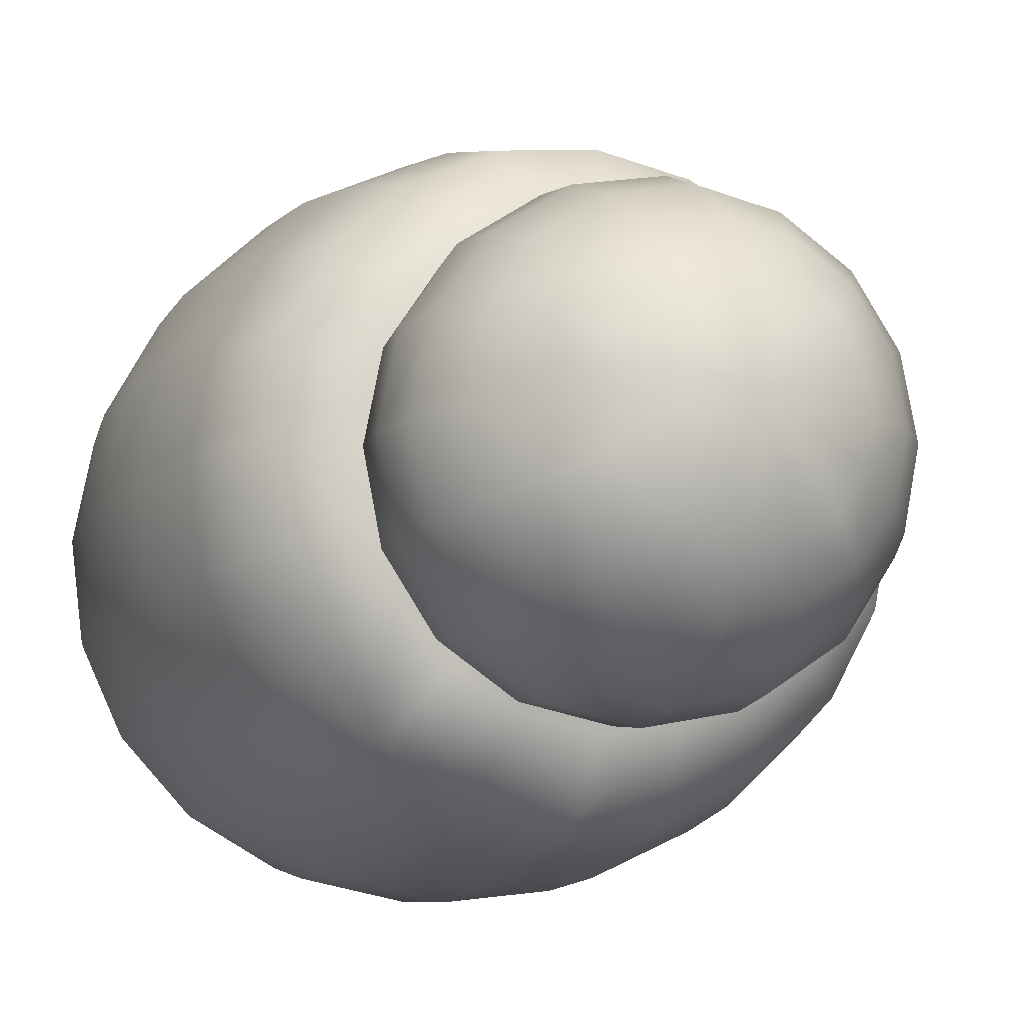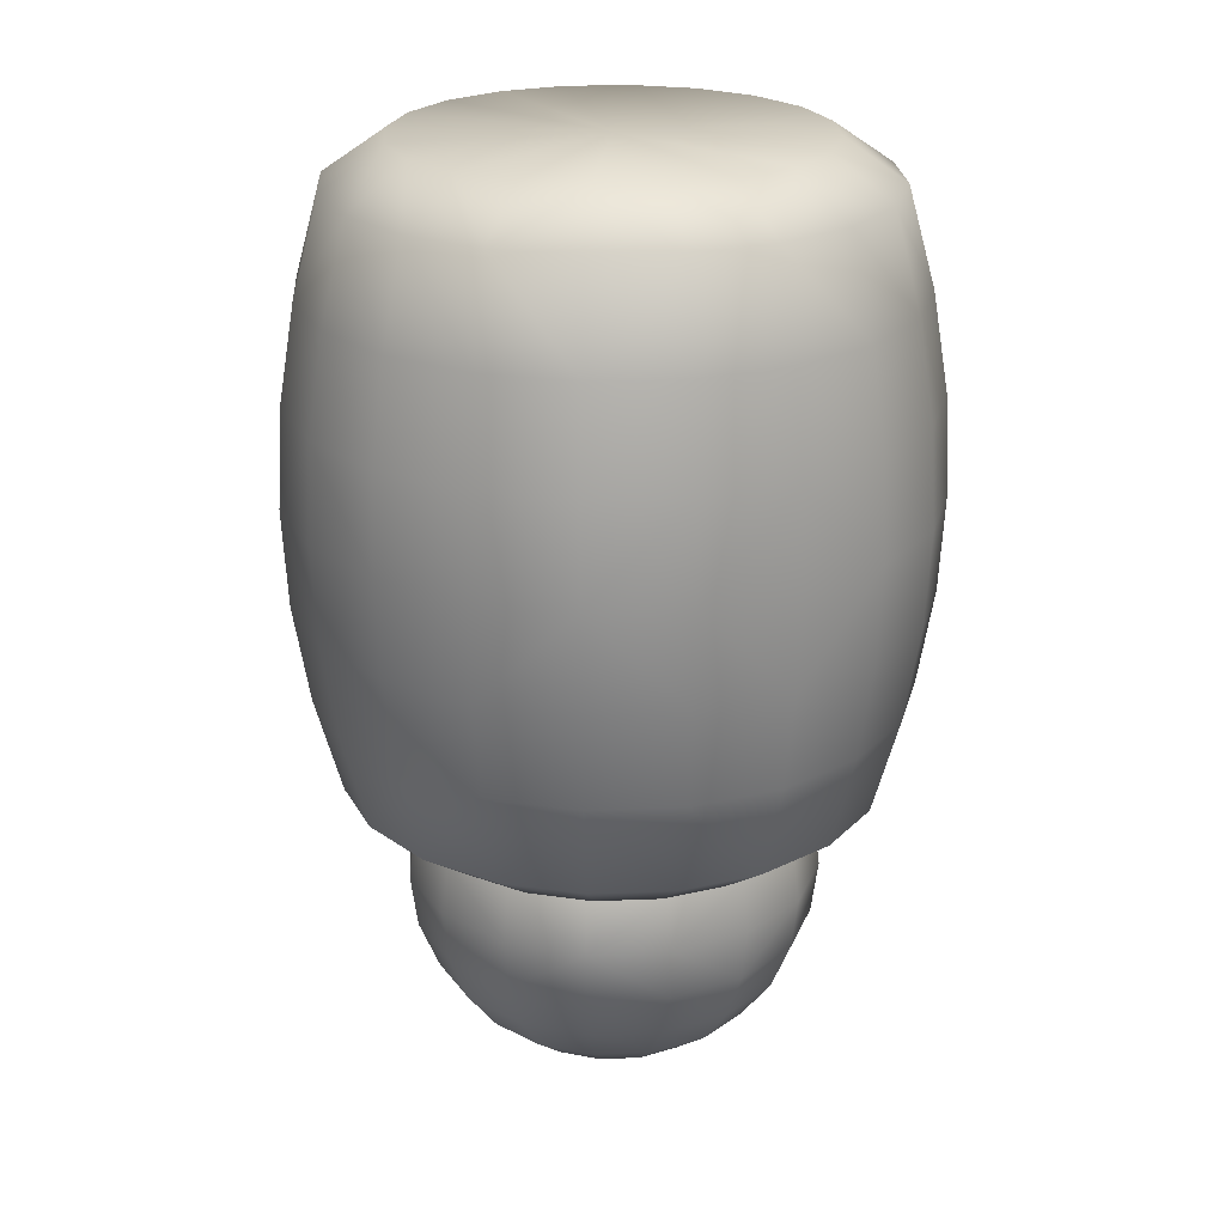
<metadata>
{"format":"obj","ext":"obj","renderer":"f3d","projection":"perspective","resolution":1024,"background":"white","views":[{"elev":-10.6,"azim":-21.5,"up":"+Z"},{"elev":23.1,"azim":97.0,"up":"+Y"}]}
</metadata>
<code>
o BalloonBoy.007
v 2.402 -6.897 1.62
v 3.065 -5.834 0.8789
v 3.362 -4.77 -0.1174
v 3.161 -4.77 -1.151
v 2.651 -4.77 -2.071
v 1.783 -0.5158 2.283
v 1.963 -1.579 2.513
v 2.071 -2.643 2.651
v 2.107 -3.707 2.697
v 2.402 -0.5158 1.62
v 2.644 -1.579 1.783
v 2.789 -2.643 1.881
v 2.837 -3.707 1.914
v 2.071 -4.77 2.651
v 2.785 -0.5158 0.7984
v 3.065 -1.579 0.8789
v 3.234 -2.643 0.9272
v 3.29 -3.707 0.9433
v 3.234 -4.77 0.9272
v 2.789 -4.77 1.881
v 2.644 -5.834 1.783
v 1.963 -5.834 2.513
v 1.783 -6.897 2.283
v 2.697 -3.707 -2.107
v 3.216 -3.707 -1.171
v 3.42 -3.707 -0.1194
v 3.362 -2.643 -0.1174
v 3.187 -1.579 -0.1113
v 2.895 -0.5158 -0.1011
v 2.722 -0.5158 -0.9907
v 2.996 -1.579 -1.091
v 2.513 -1.579 -1.963
v 2.651 -2.643 -2.071
v 3.161 -2.643 -1.151
v 1.767 -0.06526 -1.381
v 2.107 -0.06526 -0.7669
v 2.241 -0.06526 -0.07825
v 2.155 -0.06526 0.6181
v 1.859 -0.06526 1.254
v 1.381 -0.06526 1.767
v 3.6e-05 -0.06526 0
v 1.381 -7.348 1.767
v 3.6e-05 -7.348 1e-06
v 0.7669 -7.348 2.107
v 0.1011 -6.897 2.895
v -2.996 -5.834 1.091
v -3.362 -4.77 0.1174
v -3.234 -4.77 -0.9272
v -3.187 -5.834 0.1113
v -3.065 -5.834 -0.8789
v -2.644 -5.834 -1.783
v -2.401 -6.897 -1.62
v -2.784 -6.897 -0.7984
v -2.155 -7.348 -0.6181
v -2.895 -6.897 0.1011
v -2.241 -7.348 0.07825
v -2.107 -7.348 0.7669
v -2.722 -6.897 0.9907
v -1.767 -7.348 1.381
v -2.283 -6.897 1.783
v -1.62 -6.897 2.401
v -1.254 -7.348 1.859
v -0.618 -7.348 2.155
v -0.7984 -6.897 2.785
v 0.07827 -7.348 2.241
v -1.381 -7.348 -1.767
v -1.859 -7.348 -1.254
v -0.1113 -5.834 -3.187
v 0.7985 -6.897 -2.785
v 0.6181 -7.348 -2.155
v -0.07823 -7.348 -2.241
v -0.1011 -6.897 -2.895
v -0.7669 -7.348 -2.107
v -0.9907 -6.897 -2.722
v -1.783 -6.897 -2.283
v -1.091 -5.834 -2.996
v 2.107 -7.348 -0.7669
v 1.767 -7.348 -1.381
v 1.254 -7.348 -1.859
v 1.62 -6.897 -2.401
v 0.8789 -5.834 -3.065
v -0.1174 -4.77 -3.362
v 0.9272 -4.77 -3.234
v 1.783 -5.834 -2.644
v 2.513 -5.834 -1.963
v 2.283 -6.897 -1.783
v 2.996 -5.834 -1.091
v 2.722 -6.897 -0.9907
v 3.187 -5.834 -0.1113
v 2.895 -6.897 -0.1011
v 2.241 -7.348 -0.07825
v 2.155 -7.348 0.6181
v 1.859 -7.348 1.254
v 2.785 -6.897 0.7985
v 1.881 -4.77 -2.789
v 1.914 -3.707 -2.837
v 0.9434 -3.707 -3.29
v 1.881 -2.643 -2.789
v 0.9272 -2.643 -3.234
v 0.8789 -1.579 -3.065
v -0.1113 -1.579 -3.187
v -0.1174 -2.643 -3.362
v -0.1194 -3.707 -3.42
v -1.963 -5.834 -2.513
v -1.151 -4.77 -3.161
v -2.789 -4.77 -1.881
v -2.071 -4.77 -2.651
v -1.17 -3.707 -3.216
v -1.151 -2.643 -3.161
v -1.091 -1.579 -2.996
v -0.9907 -0.5158 -2.722
v -0.07823 -0.06526 -2.241
v -0.1011 -0.5158 -2.895
v 0.6181 -0.06526 -2.155
v 0.7985 -0.5158 -2.785
v 1.254 -0.06526 -1.859
v 1.62 -0.5158 -2.401
v 1.783 -1.579 -2.644
v 2.283 -0.5158 -1.783
v -0.7669 -0.06526 -2.107
v -1.381 -0.06526 -1.767
v -1.859 -0.06526 -1.254
v -2.155 -0.06526 -0.6181
v -2.241 -0.06526 0.07825
v -2.107 -0.06526 0.7669
v -1.767 -0.06526 1.381
v -1.254 -0.06526 1.859
v -0.618 -0.06526 2.155
v 0.07827 -0.06526 2.241
v -1.783 -0.5158 -2.283
v -2.401 -0.5158 -1.62
v -2.784 -0.5158 -0.7984
v -2.895 -0.5158 0.1011
v -2.722 -0.5158 0.9907
v -3.187 -1.579 0.1113
v -3.065 -1.579 -0.8789
v -2.644 -1.579 -1.783
v -1.963 -1.579 -2.513
v 0.7669 -0.06526 2.107
v 0.1011 -0.5158 2.895
v -0.7984 -0.5158 2.785
v -1.62 -0.5158 2.401
v -2.283 -0.5158 1.783
v -2.996 -1.579 1.091
v -3.362 -2.643 0.1174
v -3.234 -2.643 -0.9272
v -3.29 -3.707 -0.9433
v -2.789 -2.643 -1.881
v -2.107 -3.707 -2.697
v -2.071 -2.643 -2.651
v -2.837 -3.707 -1.914
v -1.783 -5.834 2.644
v -2.513 -5.834 1.963
v -3.161 -4.77 1.151
v -3.42 -3.707 0.1194
v -3.161 -2.643 1.151
v -2.513 -1.579 1.963
v -1.783 -1.579 2.644
v -0.8789 -1.579 3.065
v 0.1113 -1.579 3.187
v 0.9908 -0.5158 2.722
v 1.091 -1.579 2.996
v 0.1174 -2.643 3.362
v -0.9272 -2.643 3.234
v -1.881 -2.643 2.789
v -2.651 -2.643 2.071
v -3.216 -3.707 1.17
v 1.17 -3.707 3.216
v 1.151 -2.643 3.161
v 0.9908 -6.897 2.722
v 0.1113 -5.834 3.187
v -0.8789 -5.834 3.065
v -2.697 -3.707 2.107
v -2.651 -4.77 2.071
v -1.914 -3.707 2.837
v -1.881 -4.77 2.789
v -0.9433 -3.707 3.29
v -0.9272 -4.77 3.234
v 0.1195 -3.707 3.42
v 1.151 -4.77 3.161
v 1.091 -5.834 2.996
v 0.1174 -4.77 3.362
v 0.4124 -10.16 -0.4124
v -4e-06 -10.16 -0.5832
v 0.2232 -10.16 -0.5389
v 0.5832 -10.16 1e-06
v 0.5388 -10.16 -0.2232
v 0.7967 -9.932 -0.7967
v 0.4312 -9.932 -1.041
v -4e-06 -9.932 -1.127
v -0.2232 -10.16 -0.5389
v 1.472 -9.574 0.6098
v 0.5388 -10.16 0.2232
v 1.041 -9.932 0.4312
v 1.127 -9.932 1e-06
v 1.593 -9.574 1e-06
v 1.041 -9.932 -0.4312
v 1.472 -9.574 -0.6098
v 1.952 -9.107 1e-06
v 1.803 -9.107 0.7469
v 1.38 -9.107 1.38
v 1.127 -9.574 1.127
v 0.4124 -10.16 0.4124
v 0.7967 -9.932 0.7967
v -4e-06 -10.16 0.5832
v 0.2232 -10.16 0.5389
v 0.4312 -9.932 1.041
v 1.539 -8.563 1.539
v 0.833 -8.563 2.011
v 0.7468 -9.107 1.803
v 0.6098 -9.574 1.472
v -4e-06 -9.932 1.127
v -0.2232 -10.16 0.5389
v -4e-06 -10.23 1e-06
v -1.539 -8.563 1.539
v -0.833 -8.563 2.011
v -4e-06 -8.563 2.177
v -2.011 -8.563 0.833
v -1.38 -9.107 1.38
v -0.7469 -9.107 1.803
v -4e-06 -9.107 1.952
v -4e-06 -9.574 1.593
v -0.6098 -9.574 1.472
v -1.539 -8.563 -1.539
v -2.011 -8.563 -0.833
v -2.177 -8.563 1e-06
v -1.803 -9.107 0.7469
v -1.127 -9.574 1.127
v -0.4312 -9.932 1.041
v -0.4124 -10.16 0.4124
v -0.7968 -9.932 0.7967
v -0.5389 -10.16 0.2232
v -1.041 -9.932 0.4312
v -1.472 -9.574 0.6098
v -1.952 -9.107 1e-06
v -1.803 -9.107 -0.7468
v -1.38 -9.107 -1.38
v -0.833 -8.563 -2.011
v -0.7469 -9.107 -1.803
v -4e-06 -8.563 -2.177
v 0.833 -8.563 -2.011
v 1.539 -8.563 -1.539
v -1.594 -9.574 1e-06
v -0.5833 -10.16 1e-06
v -1.127 -9.932 1e-06
v -1.472 -9.574 -0.6098
v -1.127 -9.574 -1.127
v -0.6098 -9.574 -1.472
v -4e-06 -9.574 -1.593
v -4e-06 -9.107 -1.952
v 0.6098 -9.574 -1.472
v 0.7468 -9.107 -1.803
v 1.127 -9.574 -1.127
v 1.38 -9.107 -1.38
v 1.803 -9.107 -0.7468
v 2.011 -8.563 -0.833
v 2.177 -8.563 1e-06
v 2.011 -8.563 0.833
v -0.4312 -9.932 -1.041
v -0.7968 -9.932 -0.7967
v -0.5389 -10.16 -0.2232
v -0.4124 -10.16 -0.4124
v -1.041 -9.932 -0.4312
v 1.593 -7.98 1.593
v 2.082 -7.98 0.8624
v 2.254 -7.98 1e-06
v 2.082 -7.98 -0.8624
v 2.011 -7.397 -0.833
v 1.803 -6.853 -0.7468
v 2.177 -7.397 1e-06
v 2.011 -7.397 0.833
v 1.539 -7.397 1.539
v 0.8624 -7.98 2.082
v -0.2232 -5.803 -0.5389
v -4e-06 -5.803 -0.5832
v -4e-06 -6.029 -1.127
v 0.6098 -6.387 -1.472
v 0.7468 -6.853 -1.803
v 1.38 -6.853 -1.38
v 0.833 -7.397 -2.011
v 1.593 -7.98 -1.593
v 1.539 -7.397 -1.539
v 0.8624 -7.98 -2.082
v -0.7968 -6.029 -0.7967
v -0.4124 -5.803 -0.4124
v -0.5389 -5.803 -0.2232
v -1.041 -6.029 -0.4312
v -4e-06 -6.387 1.593
v -0.6098 -6.387 1.472
v -1.127 -6.387 1.127
v -0.5389 -5.803 0.2232
v -0.5833 -5.803 0
v -4e-06 -5.803 0.5832
v -0.2232 -5.803 0.5389
v -0.4312 -6.029 1.041
v -0.4124 -5.803 0.4124
v -0.7968 -6.029 0.7967
v -1.041 -6.029 0.4312
v -1.594 -6.387 1e-06
v -1.127 -6.029 0
v -1.472 -6.387 0.6098
v -4e-06 -6.029 1.127
v 0.2232 -5.803 0.5389
v 0.4124 -5.803 0.4124
v 0.5388 -5.803 0.2232
v 0.5832 -5.803 0
v -4e-06 -5.727 0
v 0.2232 -5.803 -0.5389
v 0.4312 -6.029 -1.041
v 1.127 -6.387 -1.127
v 1.472 -6.387 -0.6098
v 0.4124 -5.803 -0.4124
v 0.7967 -6.029 -0.7967
v 0.5388 -5.803 -0.2232
v 1.041 -6.029 -0.4312
v 1.127 -6.029 0
v 1.041 -6.029 0.4312
v 0.7967 -6.029 0.7967
v 0.4312 -6.029 1.041
v 0.6098 -6.387 1.472
v -4e-06 -6.853 1.952
v -0.7469 -6.853 1.803
v 1.593 -6.387 1e-06
v 1.952 -6.853 1e-06
v 1.472 -6.387 0.6098
v 1.803 -6.853 0.7469
v 1.127 -6.387 1.127
v 1.38 -6.853 1.38
v 0.7468 -6.853 1.803
v 0.833 -7.397 2.011
v -4e-06 -7.397 2.177
v -4e-06 -7.98 2.254
v -0.833 -7.397 2.011
v -1.38 -6.853 1.38
v -1.803 -6.853 0.7469
v -1.472 -6.387 -0.6098
v -1.952 -6.853 1e-06
v -1.803 -6.853 -0.7468
v -0.8624 -7.98 2.082
v -1.594 -7.98 1.593
v -1.539 -7.397 1.539
v -2.082 -7.98 0.8624
v -2.011 -7.397 0.833
v -2.177 -7.397 1e-06
v -2.254 -7.98 1e-06
v -2.011 -7.397 -0.833
v -2.082 -7.98 -0.8624
v -1.594 -7.98 -1.593
v -1.539 -7.397 -1.539
v -1.38 -6.853 -1.38
v -1.127 -6.387 -1.127
v -0.4312 -6.029 -1.041
v -4e-06 -6.387 -1.593
v -0.8624 -7.98 -2.082
v -4e-06 -7.98 -2.254
v -0.833 -7.397 -2.011
v -4e-06 -7.397 -2.177
v -0.7469 -6.853 -1.803
v -4e-06 -6.853 -1.952
v -0.6098 -6.387 -1.472
f 118 119 32
f 32 98 118
f 98 32 33
f 33 96 98
f 96 33 24
f 5 96 24
f 25 5 24
f 5 25 4
f 26 4 25
f 4 26 3
f 19 3 26
f 19 2 3
f 21 2 19
f 21 1 2
f 1 21 23
f 1 23 42
f 170 42 23
f 42 170 44
f 42 93 1
f 93 94 1
f 1 94 2
f 2 94 89
f 2 89 3
f 87 3 89
f 3 87 4
f 85 4 87
f 4 85 5
f 85 95 5
f 95 96 5
f 139 6 40
f 6 139 161
f 6 161 162
f 162 7 6
f 7 162 169
f 7 169 8
f 8 169 168
f 8 168 9
f 40 10 39
f 10 40 6
f 6 11 10
f 11 6 7
f 7 12 11
f 12 7 8
f 8 13 12
f 13 8 9
f 9 14 13
f 168 14 9
f 14 168 180
f 15 37 38
f 39 15 38
f 15 39 10
f 10 16 15
f 16 10 11
f 11 17 16
f 17 11 12
f 12 18 17
f 18 12 13
f 13 20 18
f 14 20 13
f 14 22 20
f 180 22 14
f 22 180 181
f 116 35 119
f 36 119 35
f 119 36 30
f 37 30 36
f 30 37 29
f 37 15 29
f 15 28 29
f 28 15 16
f 16 27 28
f 27 16 17
f 17 26 27
f 26 17 18
f 18 19 26
f 20 19 18
f 20 21 19
f 22 21 20
f 22 23 21
f 181 23 22
f 23 181 170
f 25 24 33
f 34 25 33
f 26 25 34
f 27 26 34
f 27 34 31
f 28 27 31
f 28 31 30
f 29 28 30
f 30 31 119
f 31 32 119
f 31 34 32
f 34 33 32
f 123 124 41
f 122 123 41
f 121 122 41
f 120 121 41
f 112 120 41
f 114 112 41
f 116 114 41
f 35 116 41
f 36 35 41
f 37 36 41
f 38 37 41
f 39 38 41
f 40 39 41
f 139 40 41
f 129 139 41
f 128 129 41
f 127 128 41
f 126 127 41
f 125 126 41
f 124 125 41
f 59 57 43
f 62 59 43
f 63 62 43
f 65 63 43
f 44 65 43
f 42 44 43
f 93 42 43
f 92 93 43
f 91 92 43
f 77 91 43
f 78 77 43
f 79 78 43
f 70 79 43
f 71 70 43
f 73 71 43
f 66 73 43
f 67 66 43
f 54 67 43
f 56 54 43
f 57 56 43
f 64 65 45
f 44 45 65
f 45 44 170
f 170 171 45
f 171 64 45
f 171 172 64
f 172 61 64
f 172 152 61
f 60 61 152
f 153 60 152
f 46 60 153
f 153 154 46
f 47 46 154
f 154 155 47
f 155 48 47
f 48 155 147
f 147 106 48
f 106 147 151
f 60 46 58
f 49 58 46
f 46 47 49
f 47 50 49
f 50 47 48
f 48 51 50
f 51 48 106
f 58 49 55
f 49 53 55
f 53 49 50
f 50 52 53
f 52 50 51
f 104 106 107
f 106 104 51
f 75 51 104
f 51 75 52
f 75 67 52
f 52 67 53
f 53 67 54
f 55 53 54
f 56 55 54
f 58 55 56
f 56 57 58
f 59 58 57
f 58 59 60
f 62 60 59
f 60 62 61
f 62 64 61
f 64 62 63
f 65 64 63
f 75 73 66
f 67 75 66
f 72 68 69
f 74 68 72
f 68 74 76
f 76 82 68
f 68 82 81
f 69 68 81
f 69 81 80
f 69 80 79
f 70 69 79
f 72 69 70
f 70 71 72
f 73 72 71
f 72 73 74
f 73 75 74
f 75 76 74
f 76 75 104
f 104 105 76
f 82 76 105
f 91 88 90
f 88 91 77
f 78 88 77
f 88 78 86
f 79 86 78
f 86 79 80
f 80 84 86
f 80 81 84
f 81 83 84
f 81 82 83
f 82 103 83
f 105 103 82
f 100 102 101
f 102 100 99
f 99 103 102
f 103 99 97
f 83 103 97
f 83 97 95
f 84 83 95
f 84 95 85
f 86 84 85
f 87 86 85
f 86 87 88
f 89 88 87
f 88 89 90
f 94 90 89
f 94 91 90
f 91 94 92
f 94 93 92
f 95 97 96
f 97 98 96
f 98 97 99
f 99 118 98
f 118 99 100
f 100 117 118
f 117 100 115
f 101 115 100
f 115 101 113
f 101 111 113
f 110 111 101
f 102 110 101
f 109 110 102
f 103 109 102
f 108 109 103
f 103 105 108
f 107 108 105
f 105 104 107
f 151 107 106
f 107 151 149
f 108 107 149
f 149 150 108
f 108 150 109
f 150 138 109
f 109 138 110
f 138 130 110
f 110 130 111
f 130 120 111
f 120 113 111
f 113 120 112
f 114 113 112
f 113 114 115
f 116 115 114
f 115 116 117
f 119 117 116
f 119 118 117
f 120 130 121
f 131 121 130
f 121 131 122
f 132 122 131
f 122 132 123
f 133 123 132
f 123 133 124
f 134 124 133
f 124 134 125
f 143 125 134
f 125 143 126
f 143 127 126
f 127 143 142
f 141 127 142
f 127 141 128
f 140 128 141
f 128 140 129
f 140 139 129
f 137 130 138
f 130 137 131
f 136 131 137
f 131 136 132
f 135 132 136
f 132 135 133
f 135 134 133
f 144 143 134
f 134 135 144
f 145 144 135
f 136 145 135
f 145 136 146
f 137 146 136
f 146 137 148
f 138 148 137
f 148 138 150
f 140 161 139
f 161 140 160
f 141 160 140
f 160 141 159
f 142 159 141
f 159 142 158
f 143 158 142
f 158 143 157
f 143 144 157
f 156 157 144
f 144 145 156
f 155 156 145
f 146 155 145
f 155 146 147
f 148 147 146
f 147 148 151
f 150 151 148
f 151 150 149
f 178 152 172
f 178 176 152
f 176 153 152
f 176 174 153
f 154 153 174
f 174 167 154
f 155 154 167
f 156 155 167
f 167 166 156
f 157 156 166
f 165 157 166
f 157 165 158
f 164 158 165
f 158 164 159
f 163 159 164
f 159 163 160
f 162 160 163
f 161 160 162
f 162 163 169
f 169 163 179
f 164 179 163
f 179 164 177
f 165 177 164
f 177 165 175
f 166 175 165
f 175 166 173
f 166 167 173
f 167 174 173
f 179 180 168
f 169 179 168
f 171 170 181
f 181 182 171
f 182 172 171
f 182 178 172
f 175 173 174
f 175 174 176
f 177 175 176
f 177 176 178
f 179 177 178
f 179 178 182
f 180 179 182
f 182 181 180
f 187 186 214
f 183 187 214
f 188 187 183
f 185 188 183
f 185 183 214
f 184 185 214
f 191 184 214
f 191 190 184
f 190 185 184
f 185 190 189
f 188 185 189
f 203 206 214
f 193 203 214
f 186 193 214
f 186 195 193
f 187 195 186
f 195 187 197
f 188 197 187
f 253 197 188
f 189 253 188
f 253 189 251
f 190 251 189
f 251 190 249
f 259 249 190
f 190 191 259
f 262 259 191
f 262 191 214
f 261 262 214
f 244 261 214
f 194 196 192
f 198 199 196
f 192 196 199
f 200 192 199
f 202 192 200
f 202 194 192
f 194 202 204
f 203 194 204
f 194 203 193
f 193 195 194
f 194 195 196
f 201 202 200
f 197 196 195
f 196 197 198
f 253 198 197
f 253 255 198
f 199 198 255
f 255 257 199
f 200 199 257
f 258 200 257
f 201 200 258
f 208 201 258
f 209 201 208
f 201 209 210
f 210 202 201
f 202 210 211
f 207 202 211
f 202 207 204
f 206 204 207
f 204 206 203
f 212 213 205
f 205 213 214
f 206 205 214
f 206 212 205
f 212 206 207
f 211 212 207
f 265 258 266
f 208 258 265
f 264 208 265
f 273 208 264
f 208 273 209
f 332 209 273
f 209 332 217
f 217 210 209
f 210 217 221
f 221 211 210
f 211 221 222
f 211 222 212
f 222 229 212
f 229 213 212
f 230 213 229
f 213 230 214
f 230 232 214
f 232 244 214
f 342 215 340
f 339 340 215
f 339 215 216
f 332 339 216
f 332 216 217
f 345 218 342
f 215 342 218
f 218 219 215
f 216 215 219
f 216 219 220
f 217 216 220
f 217 220 221
f 354 224 348
f 224 347 348
f 347 224 225
f 225 345 347
f 345 225 226
f 218 345 226
f 226 227 218
f 219 218 227
f 227 228 219
f 220 219 228
f 228 223 220
f 221 220 223
f 221 223 222
f 222 223 229
f 228 229 223
f 355 238 354
f 224 354 238
f 238 237 224
f 237 225 224
f 225 237 236
f 236 226 225
f 226 236 235
f 227 226 235
f 235 234 227
f 228 227 234
f 234 231 228
f 229 228 231
f 231 230 229
f 233 230 231
f 230 233 232
f 231 234 233
f 233 244 232
f 244 233 245
f 234 245 233
f 245 234 243
f 234 235 243
f 235 246 243
f 246 235 236
f 236 247 246
f 236 237 247
f 239 247 237
f 237 238 239
f 240 239 238
f 238 355 240
f 240 355 241
f 241 355 283
f 241 283 242
f 242 283 281
f 267 242 281
f 247 239 248
f 250 248 239
f 239 240 250
f 250 240 252
f 252 240 241
f 252 241 254
f 254 241 242
f 256 254 242
f 242 267 256
f 266 256 267
f 246 245 243
f 244 263 261
f 263 244 245
f 245 246 263
f 246 260 263
f 246 247 260
f 259 260 247
f 248 259 247
f 249 259 248
f 248 250 249
f 249 250 251
f 251 250 252
f 251 252 253
f 253 252 254
f 255 253 254
f 254 256 255
f 257 255 256
f 256 266 257
f 258 257 266
f 259 262 260
f 260 262 263
f 263 262 261
f 272 273 264
f 265 272 264
f 272 265 271
f 266 271 265
f 271 266 270
f 270 266 268
f 270 268 269
f 266 267 268
f 267 281 282
f 268 267 282
f 268 282 279
f 269 268 279
f 269 279 310
f 311 269 310
f 324 269 311
f 324 270 269
f 326 270 324
f 270 326 271
f 328 271 326
f 271 328 272
f 330 272 328
f 272 330 273
f 330 332 273
f 275 276 274
f 276 352 274
f 352 276 353
f 276 277 353
f 277 359 353
f 359 277 278
f 278 357 359
f 357 278 280
f 280 355 357
f 355 280 283
f 351 338 336
f 336 284 351
f 352 351 284
f 284 285 352
f 274 352 285
f 274 285 307
f 275 274 307
f 308 275 307
f 308 276 275
f 276 308 309
f 277 276 309
f 309 310 277
f 310 278 277
f 278 310 279
f 279 280 278
f 280 279 282
f 282 283 280
f 283 282 281
f 284 336 287
f 287 285 284
f 285 287 286
f 285 286 307
f 286 292 307
f 287 292 286
f 292 287 300
f 336 300 287
f 300 336 299
f 336 337 299
f 337 301 299
f 301 337 335
f 335 290 301
f 290 335 334
f 322 290 334
f 290 322 289
f 321 289 322
f 289 321 288
f 320 288 321
f 320 302 288
f 302 320 319
f 295 288 302
f 288 295 289
f 290 289 295
f 297 290 295
f 301 290 297
f 292 291 307
f 294 293 307
f 296 294 307
f 291 296 307
f 291 298 296
f 292 298 291
f 298 292 300
f 304 305 307
f 303 304 307
f 293 303 307
f 302 303 293
f 294 302 293
f 302 294 295
f 296 295 294
f 295 296 297
f 298 297 296
f 297 298 301
f 300 301 298
f 301 300 299
f 305 306 307
f 303 302 319
f 318 303 319
f 303 318 304
f 317 304 318
f 304 317 305
f 316 305 317
f 305 316 306
f 306 316 314
f 306 314 307
f 314 312 307
f 312 308 307
f 313 308 312
f 308 313 309
f 310 309 313
f 315 310 313
f 310 315 311
f 323 311 315
f 323 324 311
f 314 313 312
f 313 314 315
f 315 314 316
f 323 315 316
f 317 323 316
f 323 317 325
f 317 327 325
f 327 317 318
f 319 327 318
f 327 319 320
f 327 320 329
f 321 329 320
f 329 321 331
f 322 331 321
f 331 322 333
f 334 333 322
f 325 324 323
f 324 325 326
f 327 326 325
f 326 327 328
f 329 328 327
f 328 329 330
f 329 331 330
f 330 331 332
f 333 332 331
f 332 333 339
f 341 339 333
f 333 334 341
f 334 343 341
f 343 334 335
f 335 344 343
f 344 335 337
f 338 344 337
f 337 336 338
f 338 351 350
f 350 346 338
f 344 338 346
f 346 350 349
f 339 341 340
f 341 342 340
f 342 341 343
f 343 345 342
f 345 343 344
f 346 345 344
f 345 346 347
f 349 347 346
f 347 349 348
f 348 349 354
f 354 349 356
f 349 350 356
f 356 350 358
f 350 351 358
f 358 351 360
f 351 352 360
f 353 360 352
f 359 360 353
f 354 356 355
f 355 356 357
f 358 357 356
f 357 358 359
f 360 359 358

</code>
